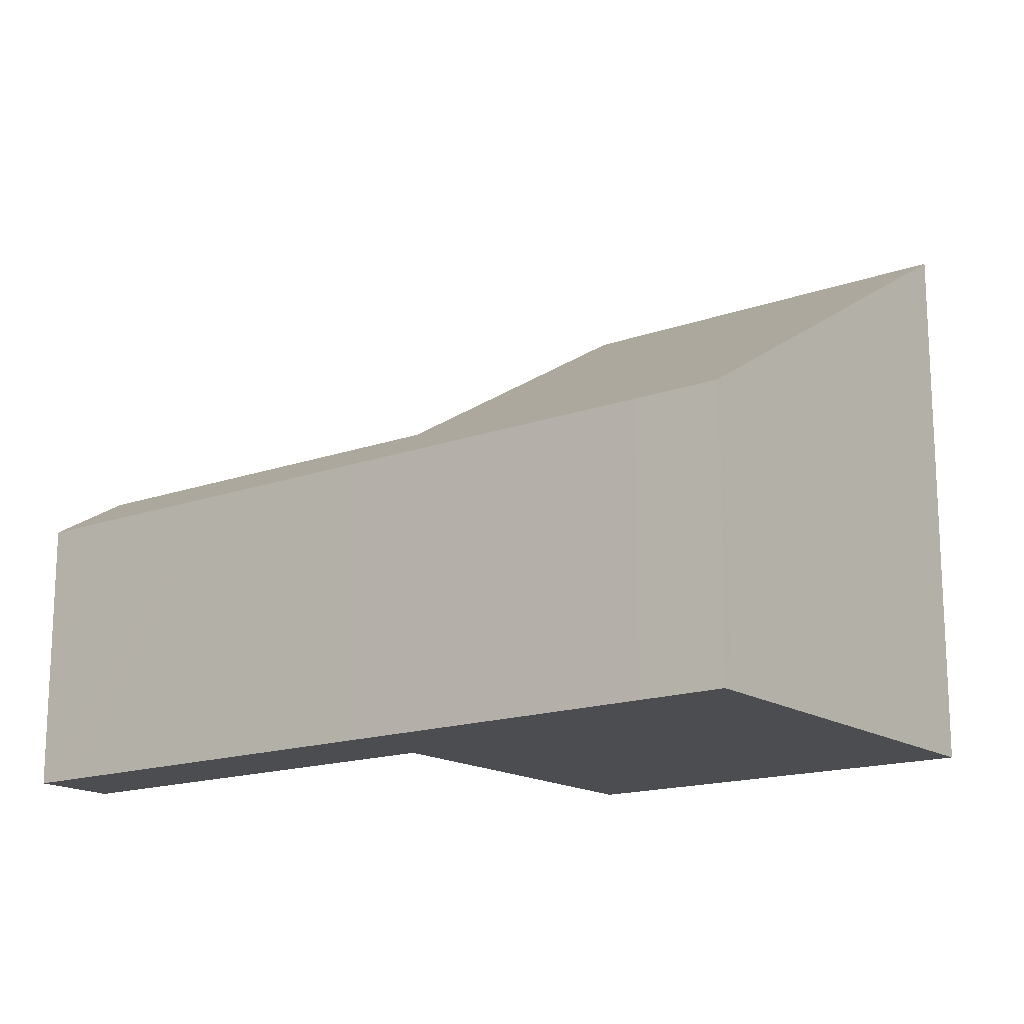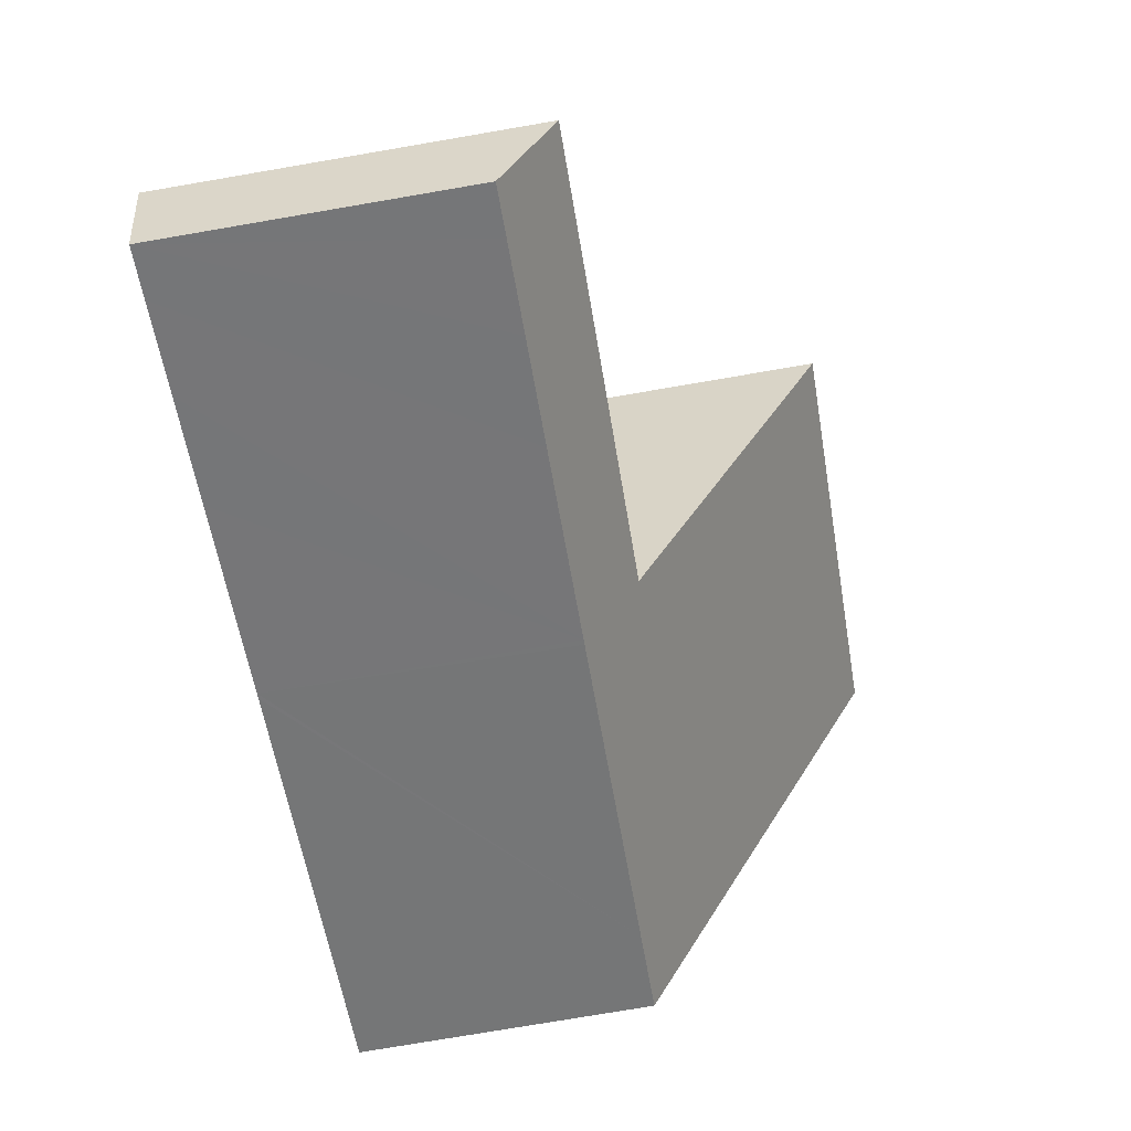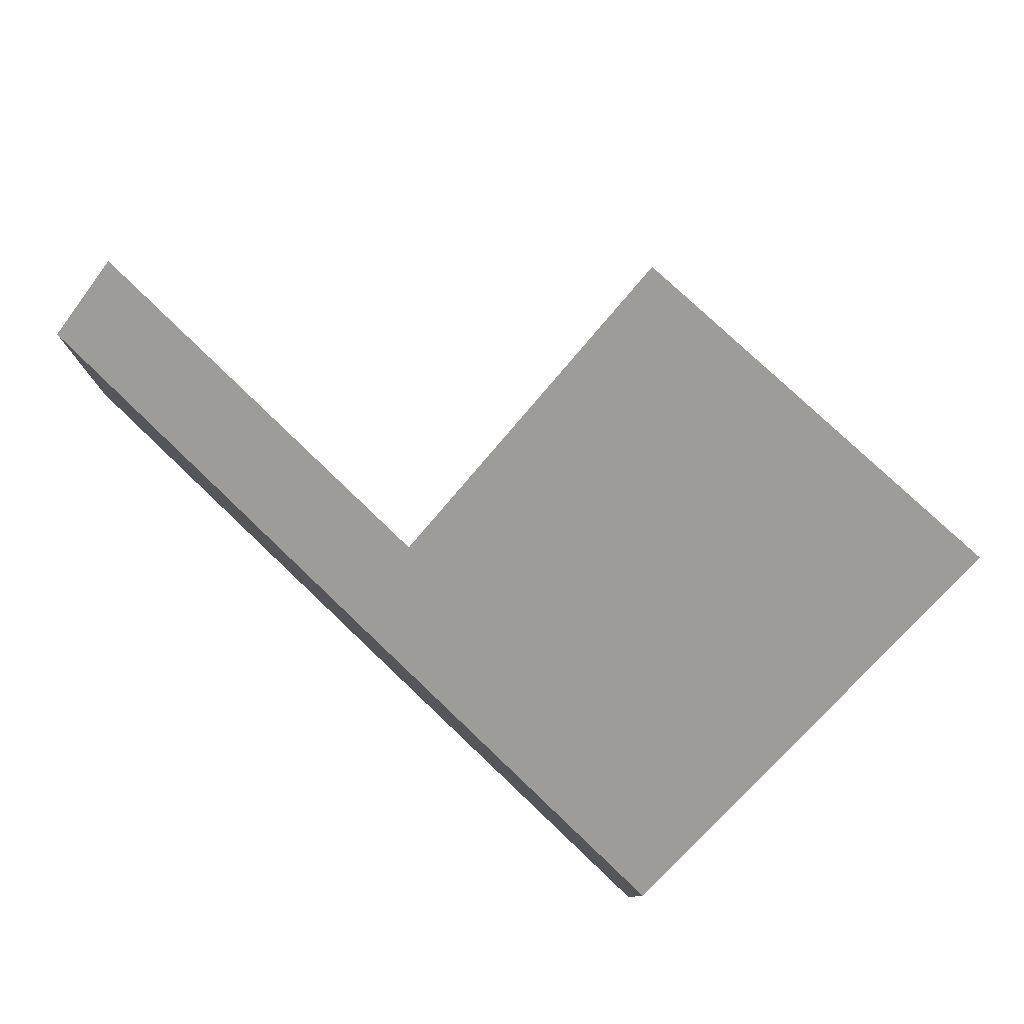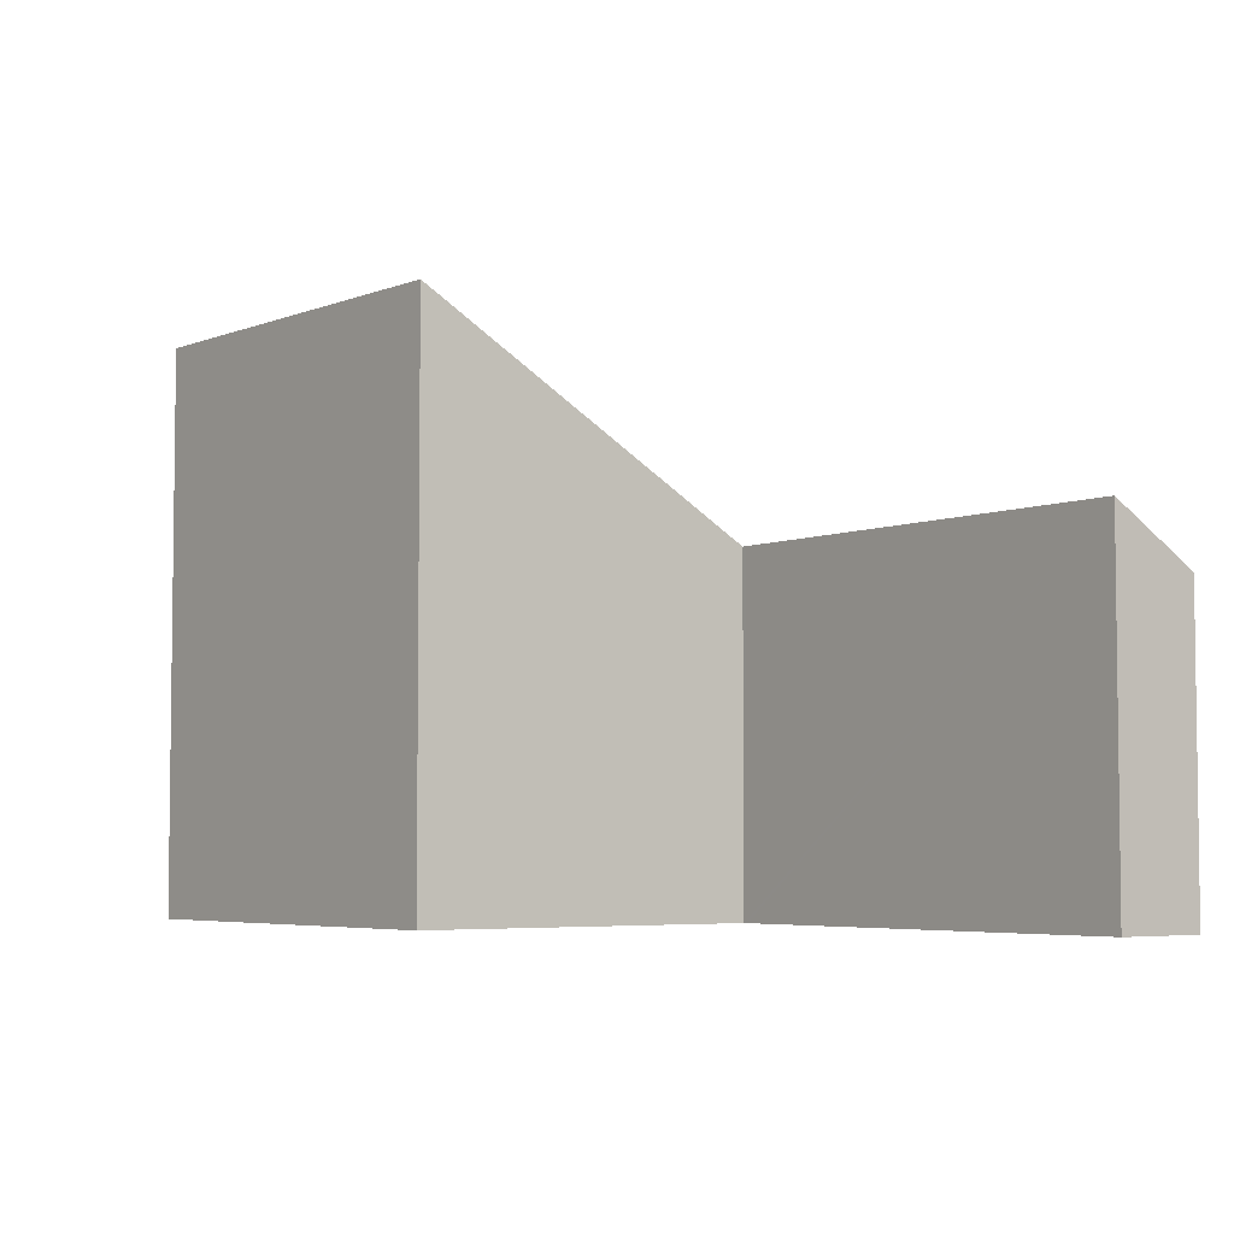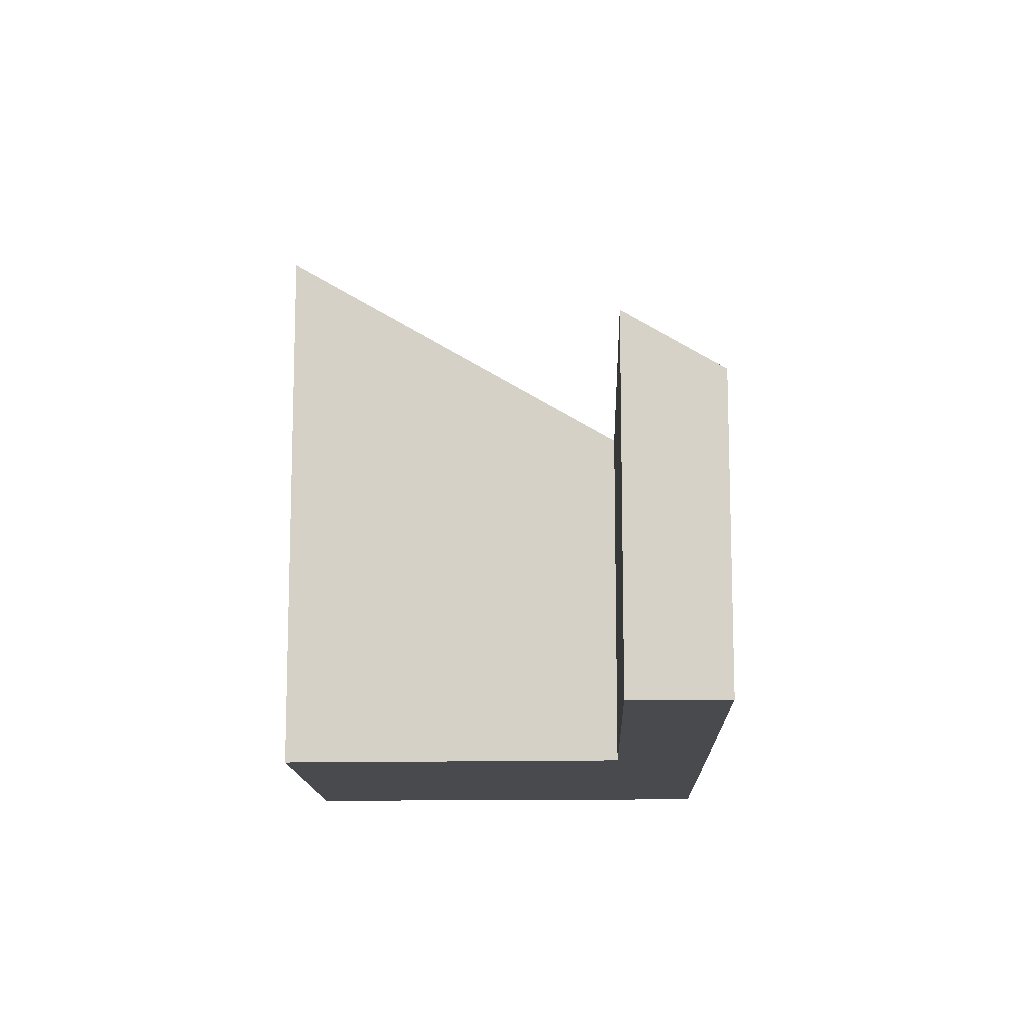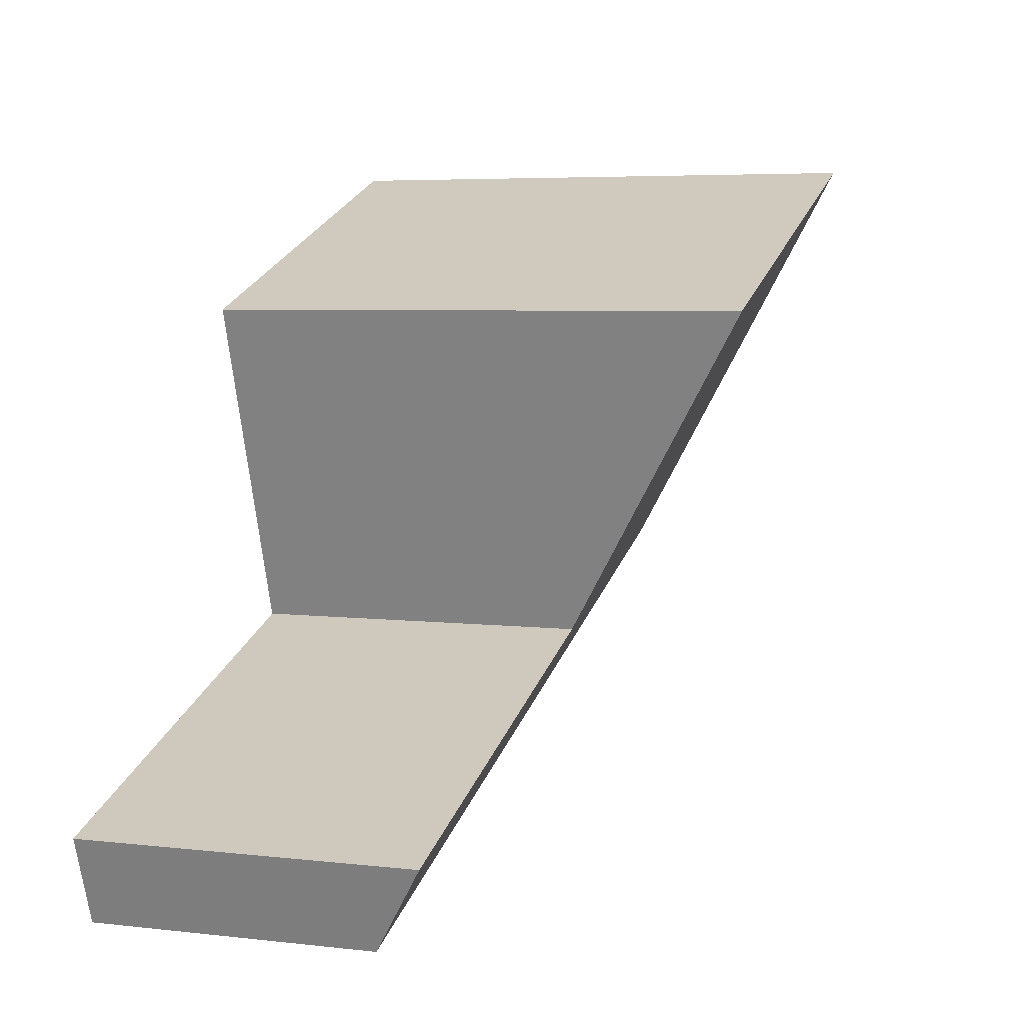
<metadata>
{"format":"obj","ext":"obj","renderer":"f3d","projection":"perspective","resolution":1024,"background":"white","views":[{"elev":-16.2,"azim":-123.8,"up":"+Y"},{"elev":-76.1,"azim":99.7,"up":"+Z"},{"elev":79.9,"azim":-116.5,"up":"+Y"},{"elev":-4.8,"azim":72.4,"up":"+Y"},{"elev":-12.8,"azim":111.7,"up":"+Y"},{"elev":5.5,"azim":109.7,"up":"+Z"}]}
</metadata>
<code>
v  0.036 4.522 0.105
v  0.913 4.455 -0.331
v  0 4.456 2.729e-16
v  0.043 4.534 0.124
v  2.247 8.5 6.481
v  1.308 4.455 -0.474
v  6.288 4.453 -2.276
v  6.682 5.291 -0.906
v  8.38 8.456 4.188
v  6.364 4.453 -2.303
v  9.226 4.454 -3.333
v  6.754 5.291 -0.932
v  10.23 5.295 -2.178
v  10.76 4.455 -3.886
v  13.04 5.298 -3.189
v  12.04 4.456 -4.347
v  12.76 4.456 -4.604
v  13.25 5.298 -3.262
v  8.38 -2.564e-16 4.188
v  6.682 5.548e-17 -0.906
v  13.25 1.997e-16 -3.262
v  12.76 2.819e-16 -4.604
v  6.754 5.707e-17 -0.932
v  10.23 1.334e-16 -2.178
v  13.04 1.953e-16 -3.189
v  2.247 -3.968e-16 6.481
v  12.04 2.662e-16 -4.347
v  10.76 2.379e-16 -3.886
v  9.226 2.041e-16 -3.333
v  6.364 1.41e-16 -2.303
v  6.288 1.394e-16 -2.276
v  1.308 2.902e-17 -0.474
v  0 0 0
v  0.913 2.027e-17 -0.331
v  0.036 -6.429e-18 0.105
v  0.043 -7.593e-18 0.124
g defaultobject
f 1 2 3
f 2 1 4
f 2 4 5
f 2 5 6
f 6 5 7
f 7 5 8
f 8 5 9
f 7 8 10
f 8 11 10
f 11 8 12
f 11 12 13
f 11 13 14
f 14 13 15
f 14 15 16
f 16 15 17
f 17 15 18
f 19 8 9
f 8 19 20
f 21 17 18
f 17 21 22
f 20 12 8
f 12 20 13
f 13 20 15
f 15 20 18
f 18 20 23
f 18 23 21
f 21 23 24
f 21 24 25
f 26 9 5
f 9 26 19
f 22 16 17
f 16 22 14
f 14 22 11
f 11 22 27
f 11 27 28
f 11 28 10
f 10 28 29
f 10 29 30
f 10 30 7
f 7 30 6
f 6 30 31
f 6 31 32
f 6 32 2
f 2 32 3
f 3 32 33
f 33 32 34
f 3 35 1
f 35 3 33
f 1 36 4
f 36 1 35
f 4 26 5
f 26 4 36
f 33 36 35
f 36 19 26
f 19 36 33
f 19 33 34
f 19 34 32
f 19 32 20
f 20 32 31
f 20 31 23
f 23 31 24
f 24 31 30
f 24 30 29
f 24 29 28
f 24 28 25
f 25 28 27
f 25 27 22
f 25 22 21

</code>
